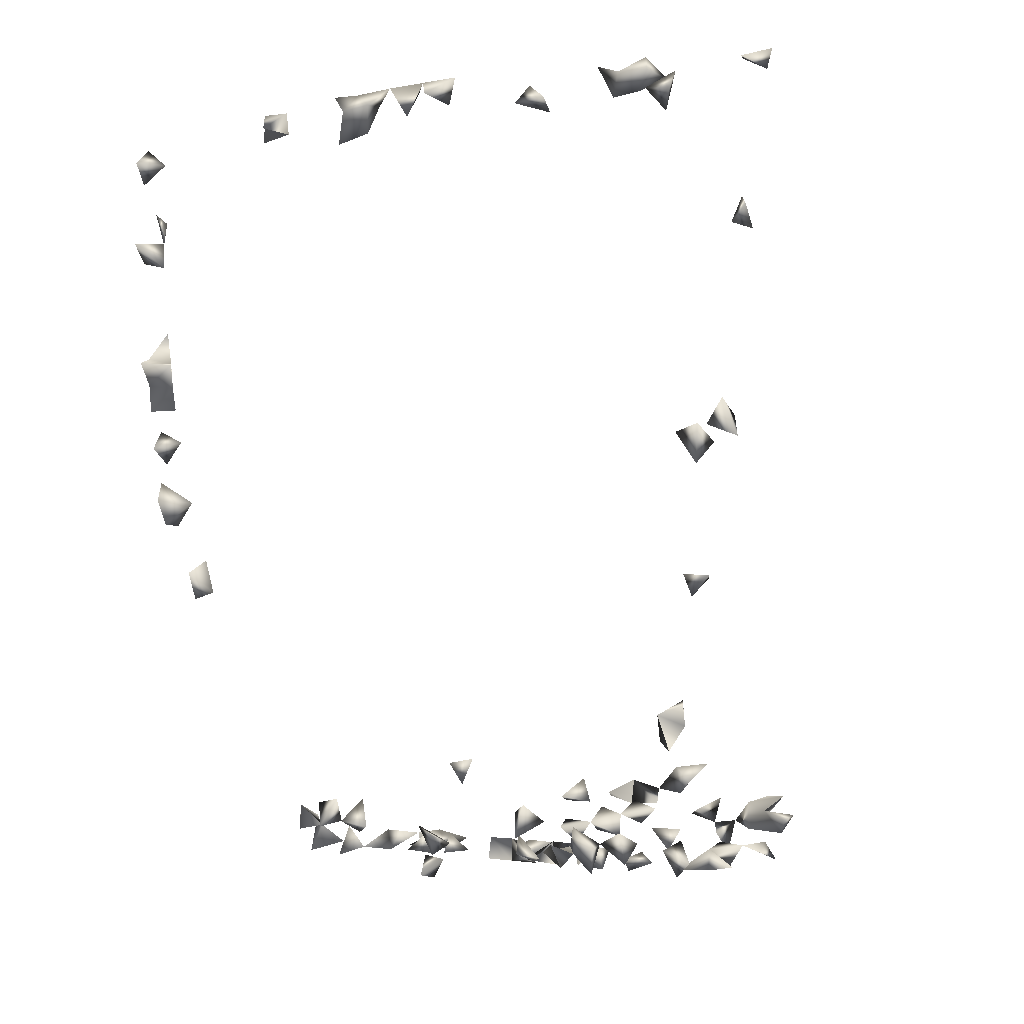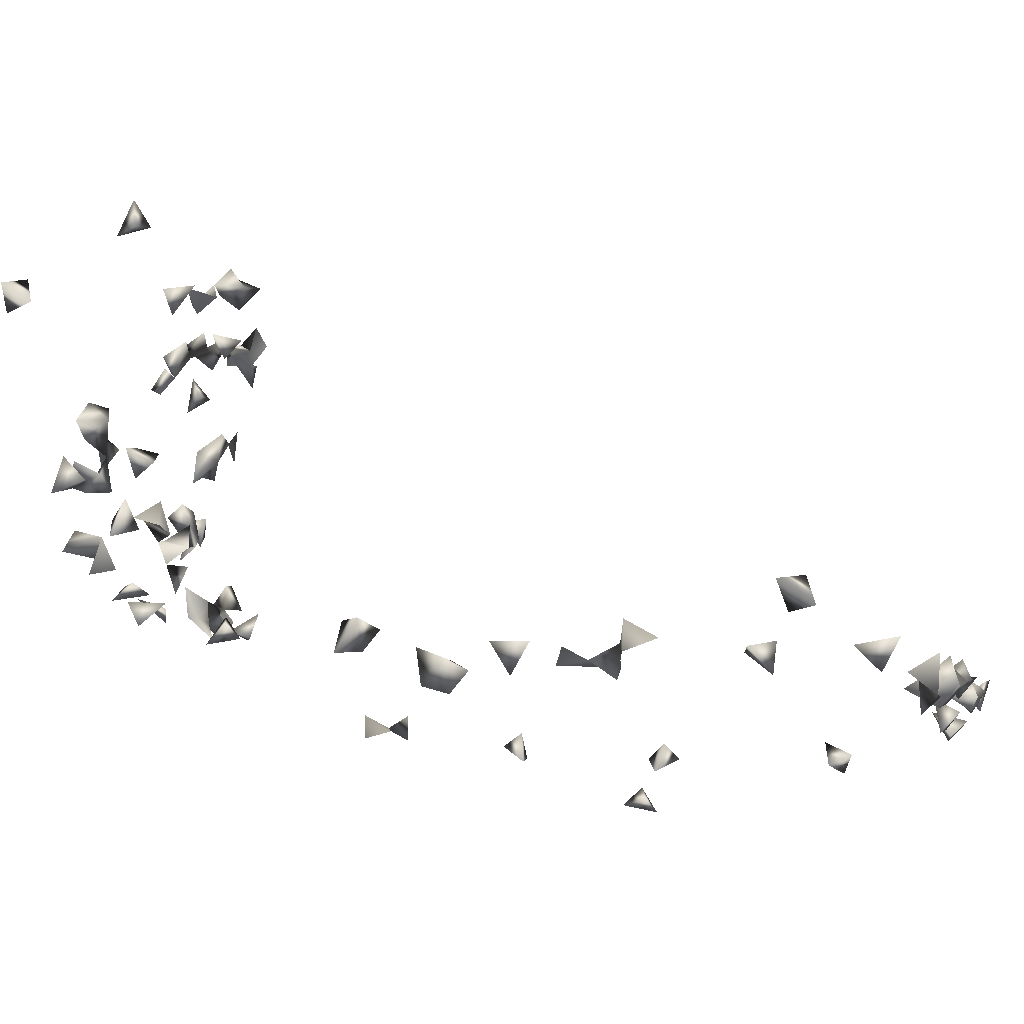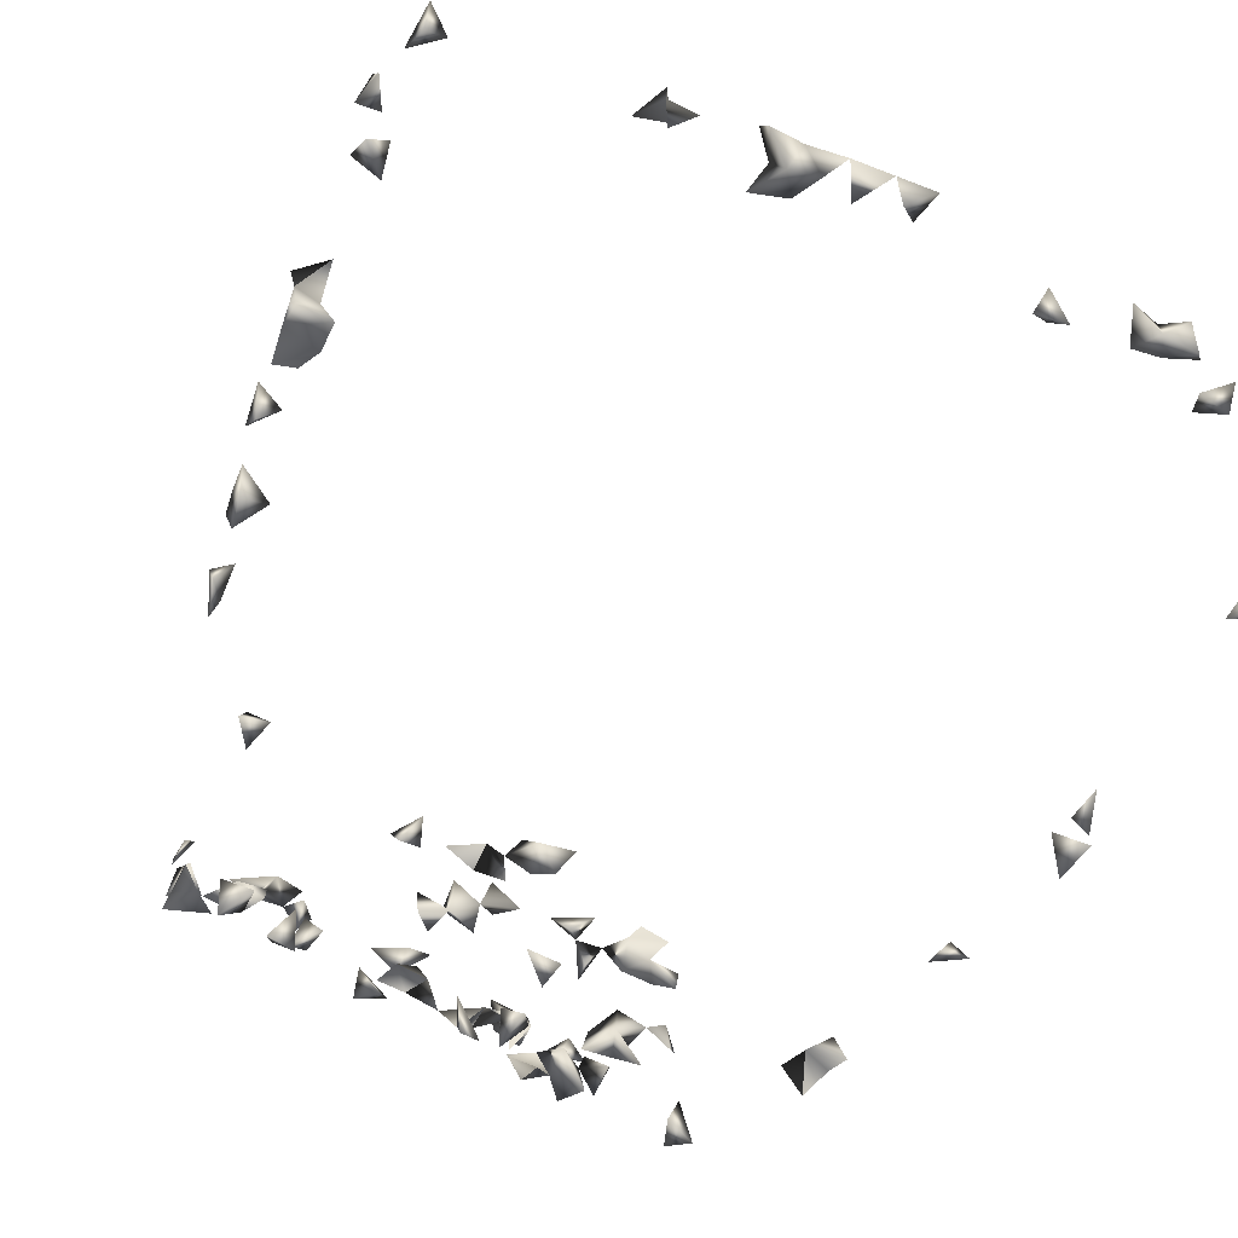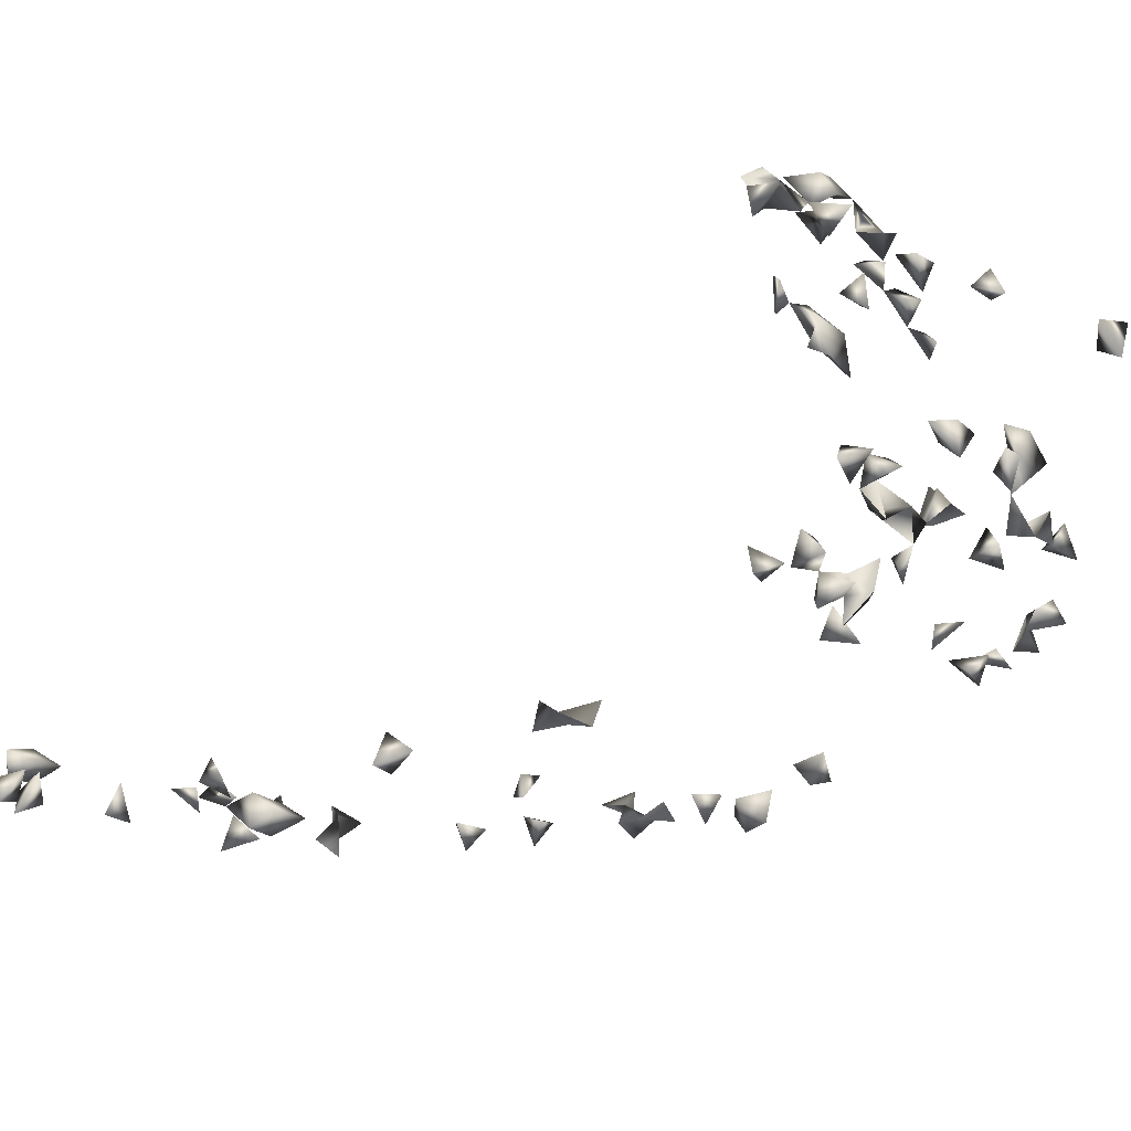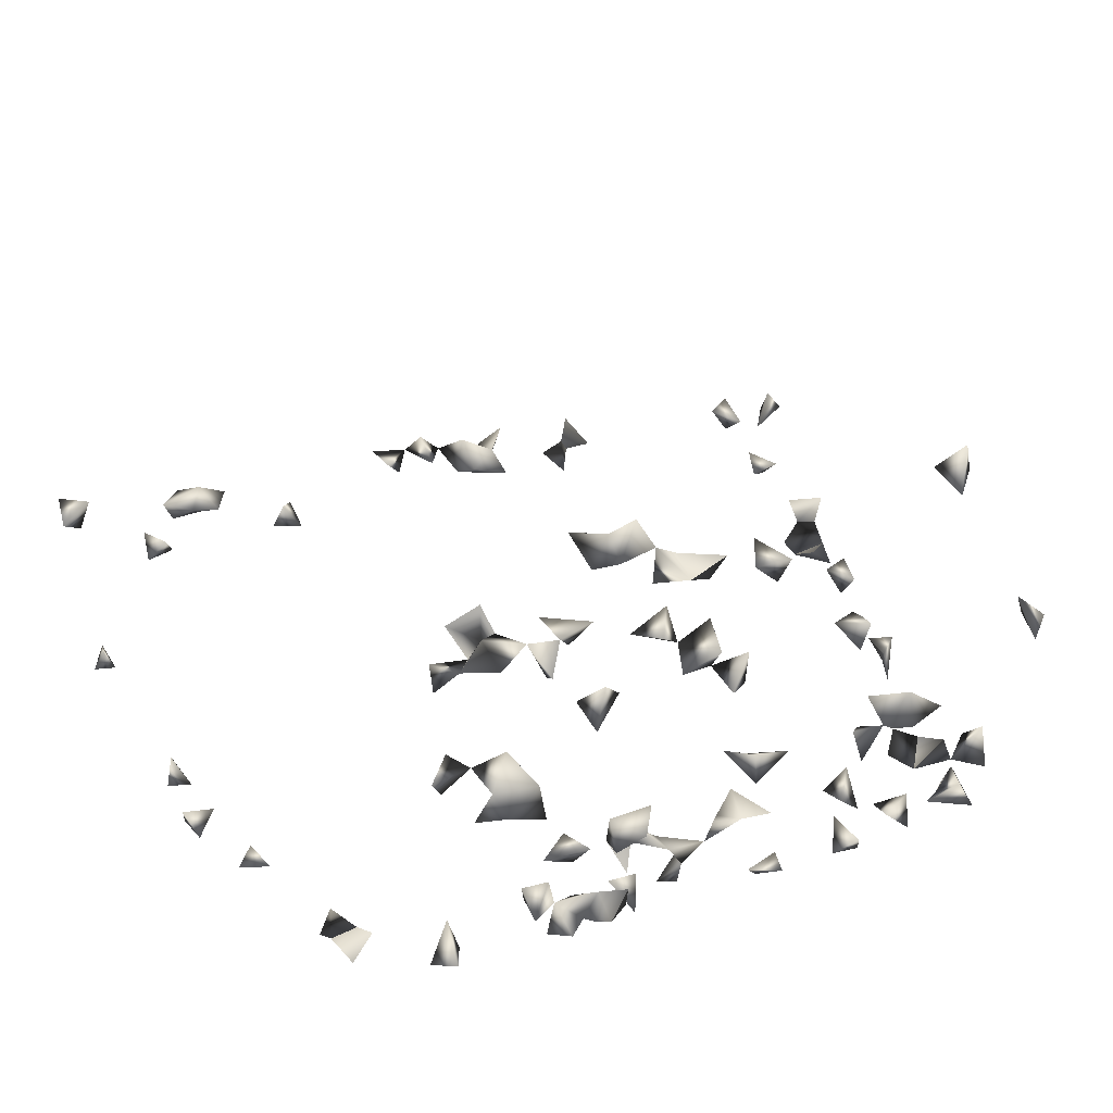
<metadata>
{"format":"obj","ext":"obj","renderer":"f3d","projection":"perspective","resolution":1024,"background":"white","views":[{"elev":1.1,"azim":-151.2,"up":"+Y"},{"elev":-9.2,"azim":101.8,"up":"+Z"},{"elev":-71.7,"azim":152.1,"up":"+Z"},{"elev":-11.9,"azim":-54.8,"up":"+Z"},{"elev":37.7,"azim":-22.4,"up":"+Z"}]}
</metadata>
<code>
v -0.1391 -0.2502 0.5346
v -0.0707 -0.2743 0.5495
v 0.3278 -0.2801 0.5426
v 0.5493 0.625 -0.01741
v -0.00778 0.7603 -0.08576
v -0.1057 -0.2801 0.5442
v -0.1227 -0.277 0.4984
v -0.257 -0.2927 0.5034
v -0.2668 -0.3206 0.4793
v -0.2102 -0.3798 0.4547
v 0.3302 -0.421 0.4093
v -0.1788 0.7358 -0.0988
v -0.4478 0.09756 -0.1576
v -0.2773 -0.3071 0.4463
v 0.5529 0.5908 -0.02055
v 0.5004 0.4471 -0.08042
v -0.3224 -0.312 0.4577
v -0.1919 -0.2951 0.4685
v -0.2234 -0.374 0.304
v 0.2961 -0.2666 0.512
v 0.3089 -0.31 0.4987
v 0.06741 -0.2823 0.49
v -0.2716 0.751 -0.08727
v -0.2899 0.7838 -0.06409
v 0.05883 0.7479 -0.0933
v 0.054 0.7837 -0.06771
v 0.1173 0.7261 -0.1066
v -0.249 0.7947 -0.09141
v -0.4663 0.7916 -0.09481
v -0.3922 -0.1109 -0.1109
v -0.3976 -0.08083 -0.1304
v -0.4315 0.09197 -0.119
v -0.3545 -0.09709 -0.1188
v -0.5106 0.5821 -0.1832
v -0.3263 -0.3475 0.3046
v -0.317 -0.3398 0.3527
v -0.3422 -0.3636 0.3369
v 0.5308 0.7302 -0.08814
v 0.5325 0.6758 -0.09725
v -0.08746 -0.2579 0.5233
v -0.0236 -0.2797 0.4944
v -0.0563 -0.2953 0.5222
v -0.06797 -0.3143 0.4908
v -0.09888 -0.2997 0.5158
v -0.3001 -0.3433 0.4626
v -0.295 -0.2872 0.4819
v -0.2189 -0.3291 0.4657
v -0.2164 -0.3769 0.2541
v -0.2973 -0.3696 0.2718
v -0.2512 -0.3374 0.4436
v -0.3208 -0.3179 0.4218
v 0.3372 -0.275 0.5026
v -0.02396 -0.3177 0.4847
v 0.02223 -0.3097 0.4991
v 0.05155 -0.3198 0.4808
v 0.5333 0.5544 -0.09584
v -0.01703 0.7998 -0.08516
v -0.1573 0.7718 -0.1199
v -0.3467 0.7728 -0.07269
v -0.3073 0.7571 -0.08297
v -0.1913 0.7508 -0.1417
v -0.3789 0.7753 -0.1153
v -0.4935 0.7746 -0.07105
v -0.2888 0.7827 -0.1079
v 0.4818 0.3278 -0.0859
v 0.5089 0.3255 -0.1121
v 0.5164 0.3657 -0.1065
v 0.514 0.3996 -0.1307
v -0.09376 -0.3725 0.1817
v 0.0768 -0.3769 0.255
v -0.3763 -0.1442 -0.1277
v -0.489 0.2814 -0.1578
v -0.4683 0.2972 -0.2412
v -0.3591 0.7245 -0.103
v -0.4853 0.5607 -0.1714
v -0.3073 -0.2978 0.06228
v -0.1268 -0.3436 0.1944
v -0.2774 -0.3734 0.3101
v 0.5233 0.7068 -0.1288
v 0.5259 0.5833 -0.1298
v 0.4914 0.3997 -0.08455
v 0.3149 -0.4325 0.4445
v -0.1641 -0.3124 0.4343
v 0.007396 -0.2985 0.4628
v 0.03459 -0.3421 0.3401
v 0.08564 -0.3087 0.4427
v 0.3265 -0.3383 0.165
v -0.1826 -0.3433 0.1926
v -0.1269 -0.335 0.1541
v -0.1733 -0.3485 0.149
v -0.2115 -0.3543 0.1703
v -0.1625 -0.3731 0.1876
v 0.5441 0.6355 -0.05194
v 0.5232 0.6016 -0.0568
v 0.2799 0.7639 -0.08112
v 0.178 0.7722 -0.07547
v 0.01529 0.775 -0.1173
v 0.0321 0.7948 -0.09268
v -0.3327 0.7821 -0.1084
v -0.1497 0.744 -0.1488
v -0.449 0.7955 -0.05403
v 0.47 0.3966 -0.1134
v 0.4692 0.3602 -0.1094
v 0.5124 0.295 -0.08241
v -0.0112 -0.3714 0.1735
v 0.03818 -0.3761 0.218
v 0.2235 -0.298 -0.01758
v 0.3348 -0.3669 0.1969
v -0.3826 0.7463 -0.1446
v -0.5004 0.5547 -0.1349
v 0.4762 0.2781 -0.07952
v -0.4751 0.2731 -0.2026
v -0.4539 0.2966 -0.1799
v -0.4291 0.286 -0.2236
v -0.09631 -0.3392 0.17
v -0.2588 -0.3769 0.2702
v -0.2487 -0.3429 0.3358
v -0.2905 -0.3443 0.3277
v 0.5338 0.4107 -0.06057
v 0.3305 -0.4542 0.3947
v -0.2027 -0.3449 0.4261
v -0.09323 -0.3147 0.4291
v -0.2425 -0.2978 0.4638
v -0.1831 -0.3345 0.4645
v 0.04238 -0.3337 0.3763
v 0.05401 -0.3326 0.1466
v -0.1292 -0.3699 0.1661
v -0.1112 -0.3593 0.1188
v -0.1532 -0.3665 0.351
v -0.1389 -0.3536 0.4002
v 0.1791 -0.3639 0.2913
v 0.4983 0.7053 -0.08857
v 0.1623 0.7116 -0.1149
v 0.1147 0.7683 -0.07882
v -0.3162 0.8044 -0.07714
v 0.1718 0.7816 -0.1111
v 0.5028 0.5856 -0.08722
v -0.4898 0.807 -0.04464
v 0.2666 0.7376 -0.1579
v -0.06252 -0.3652 0.1429
v -0.06775 -0.3465 0.07831
v -0.06208 -0.328 0.1313
v 0.1526 -0.326 0.125
v 0.1576 -0.3642 0.1383
v 0.1742 -0.3394 0.1655
v 0.3355 -0.3102 0.08694
v 0.2556 -0.2709 0.01986
v 0.2957 -0.2808 0.03166
v 0.2792 -0.3744 0.201
v 0.2352 -0.3769 0.2378
v 0.2261 -0.3482 0.2142
v 0.1568 -0.3769 0.2558
v -0.4152 0.06683 -0.1401
v -0.4749 0.3088 -0.1351
v -0.4933 0.5958 -0.1553
v 0.4466 0.03712 -0.08383
v 0.5032 0.2443 -0.08031
v 0.4853 0.181 -0.09523
v 0.4464 0.09548 -0.05654
v 0.4419 0.04541 -0.04378
v -0.4618 0.2453 -0.2301
v -0.2966 -0.3076 0.02331
v -0.07581 -0.3443 0.1985
v -0.09693 -0.3297 0.1368
v -0.2496 -0.3483 0.2924
v 0.5234 0.407 -0.09819
v 0.09509 -0.3203 0.4798
v 0.4757 0.1894 -0.1397
v -0.1644 -0.3348 0.3725
v 0.02396 -0.3421 0.1862
v 0.2182 -0.3498 0.2674
v -0.04691 -0.3063 0.4482
v 0.2807 -0.3145 0.01013
v 0.07828 -0.3113 0.004351
v 0.005645 -0.3528 0.2592
v 0.03421 -0.3769 0.2629
v 0.001063 -0.3169 0.4241
v -0.04085 -0.3246 0.4087
v 0.008958 -0.3662 0.3527
v 0.1784 -0.3482 0.2333
v 0.1532 0.7459 -0.09291
v 0.3004 0.7241 -0.107
v 0.2796 0.7597 -0.1346
v 0.2416 0.7609 -0.1332
v 0.08327 0.7897 -0.1003
v -0.3452 0.7511 -0.1401
v 0.1398 0.7552 -0.1388
v 0.4933 0.5467 -0.09907
v -0.1269 -0.3095 0.001112
v -0.1875 -0.3117 0.09031
v 0.3374 -0.2886 0.04295
v 0.1851 -0.3055 -0.006223
v 0.3346 -0.3826 0.1473
v 0.1834 -0.3572 0.1119
v 0.2466 -0.3691 0.1624
v 0.2047 -0.2669 0.01464
v 0.1955 -0.3769 0.2529
v 0.1723 -0.3748 0.2043
v -0.4138 0.09777 -0.1643
v -0.3469 -0.1364 -0.09418
v -0.3812 -0.07783 -0.09395
v -0.4677 0.3328 -0.1603
v 0.4683 0.07178 -0.0433
v 0.4973 0.2685 -0.1215
v -0.1143 -0.3358 0.3695
v -0.1403 -0.3241 0.4683
v 0.02571 -0.3691 0.1623
v 0.01321 -0.3303 0.1389
v -0.04082 -0.3547 0.104
v -0.03823 -0.3386 0.05965
v 0.269 -0.3769 0.2578
v 0.03858 -0.3487 0.2403
v -0.004659 -0.3349 0.3721
v 0.3301 -0.4647 0.4381
v 0.2612 0.7354 -0.09953
v 0.1322 0.782 -0.1105
v 0.1087 -0.3005 0.01939
v -0.1289 -0.3198 0.06004
v -0.1483 -0.286 0.0308
v -0.2115 -0.2938 0.05557
v 0.212 -0.3185 0.01745
v 0.3096 -0.3207 0.06075
v -0.2221 -0.3137 0.09491
v -0.1911 -0.3145 0.01021
v 0.4687 0.1526 -0.1288
v 0.4591 0.07699 -0.0844
v 0.4801 0.149 -0.0826
v 0.06397 -0.368 0.1569
v -0.05837 -0.2696 0.01815
v -0.01506 -0.3586 0.1328
v -0.02081 -0.3146 0.09687
v 0.06026 -0.326 0.0311
v -0.06606 -0.3413 0.4346
v -0.04846 -0.3567 0.3901
v 0.103 0.763 -0.1304
v 0.09453 -0.348 0.03674
v -0.1032 -0.3468 0.07895
v 0.3217 -0.3533 0.09934
v 0.2955 -0.3687 0.1604
v 0.2644 -0.3418 0.1841
v 0.2551 -0.3066 0.03258
v -0.1752 -0.3541 0.03745
v -0.313 -0.3472 0.03635
v -0.3377 -0.3224 0.02458
v 0.4433 0.1852 -0.09652
v 0.4886 0.216 -0.1133
v -0.0832 -0.2541 -0.002068
v -0.07392 -0.303 -0.0104
v 0.3367 -0.3259 0.03775
v 0.2275 -0.3753 0.2909
v -0.0008956 -0.3525 0.4037
v 0.2822 -0.347 0.08002
v 0.228 -0.3385 0.165
v -0.1248 -0.3491 0.03691
v -0.1497 -0.3252 0.02953
v -0.1806 -0.3116 0.05406
v -0.216 -0.3411 0.06558
v -0.1 -0.282 0.03255
v -0.09754 -0.3276 0.0339
v 0.336 -0.3641 0.06943
f 1 6 40
f 40 7 1
f 7 6 1
f 7 40 44
f 6 7 44
f 40 42 44
f 44 42 2
f 42 40 2
f 2 6 44
f 40 6 2
f 50 45 14
f 9 45 50
f 45 14 9
f 51 45 17
f 14 45 51
f 51 17 14
f 14 17 45
f 52 21 20
f 52 20 3
f 3 21 52
f 3 20 21
f 41 42 53
f 53 43 41
f 42 43 53
f 43 42 41
f 24 28 64
f 64 28 23
f 28 24 23
f 23 60 64
f 23 24 60
f 53 54 84
f 84 54 41
f 41 53 84
f 41 53 54
f 88 91 92
f 92 91 90
f 92 90 88
f 88 90 91
f 94 93 15
f 94 15 4
f 4 93 94
f 4 15 93
f 98 97 57
f 5 97 98
f 98 57 5
f 5 57 97
f 100 61 58
f 12 61 100
f 100 58 12
f 12 58 61
f 102 81 68
f 102 68 67
f 103 67 66
f 103 66 65
f 103 67 65
f 65 66 67
f 81 102 103
f 103 102 67
f 67 81 103
f 36 37 118
f 35 36 118
f 118 37 35
f 37 36 35
f 123 50 14
f 47 50 123
f 9 47 123
f 50 47 9
f 123 46 8
f 123 9 8
f 8 9 46
f 14 46 123
f 9 14 46
f 124 121 47
f 10 121 124
f 124 47 10
f 10 47 121
f 127 115 69
f 69 77 127
f 89 115 127
f 77 89 127
f 115 89 77
f 38 79 132
f 132 79 39
f 132 39 38
f 38 39 79
f 24 64 135
f 64 99 135
f 99 64 60
f 135 59 24
f 24 59 60
f 135 99 59
f 99 60 59
f 63 101 138
f 138 101 29
f 29 63 138
f 101 63 29
f 155 110 75
f 34 110 155
f 155 75 34
f 34 75 110
f 161 114 112
f 161 112 73
f 73 114 161
f 73 112 114
f 163 115 77
f 69 115 163
f 163 77 69
f 115 128 164
f 89 115 164
f 164 128 89
f 89 115 128
f 115 140 164
f 140 142 164
f 115 142 164
f 142 140 115
f 48 116 165
f 19 48 165
f 116 48 19
f 165 117 19
f 117 78 19
f 19 78 116
f 165 118 117
f 78 118 165
f 78 117 118
f 165 116 49
f 49 78 165
f 116 78 49
f 166 81 67
f 68 81 166
f 67 68 166
f 81 119 166
f 166 119 16
f 166 81 16
f 119 81 16
f 55 86 167
f 167 86 22
f 22 55 167
f 86 55 22
f 25 98 185
f 185 98 26
f 185 26 25
f 25 26 98
f 74 109 186
f 186 109 62
f 62 74 186
f 109 74 62
f 187 181 133
f 187 133 27
f 27 133 181
f 188 137 80
f 56 137 188
f 188 80 56
f 56 80 137
f 194 144 143
f 143 145 194
f 194 145 144
f 143 144 145
f 197 171 151
f 197 151 150
f 150 151 171
f 180 197 198
f 198 197 152
f 152 180 198
f 197 180 152
f 32 153 199
f 199 153 13
f 13 32 199
f 153 32 13
f 33 71 200
f 200 71 30
f 30 33 200
f 30 33 71
f 30 33 201
f 201 33 31
f 201 31 30
f 30 31 33
f 202 154 113
f 72 154 202
f 202 113 72
f 72 113 154
f 204 157 111
f 104 157 204
f 204 111 104
f 104 111 157
f 129 169 205
f 205 169 130
f 205 130 129
f 129 130 169
f 206 124 83
f 18 124 206
f 206 83 18
f 18 83 124
f 208 207 170
f 208 207 126
f 208 170 126
f 175 176 212
f 106 175 212
f 176 175 106
f 212 176 70
f 70 106 212
f 176 106 70
f 213 179 125
f 85 179 213
f 213 125 85
f 85 125 179
f 82 120 214
f 214 120 11
f 11 82 214
f 120 82 11
f 95 182 215
f 182 183 215
f 95 183 215
f 183 182 95
f 215 184 139
f 183 184 215
f 139 183 215
f 184 183 139
f 136 187 216
f 136 181 187
f 216 181 96
f 96 136 216
f 181 136 96
f 134 181 216
f 181 134 27
f 221 196 192
f 107 196 221
f 221 192 107
f 107 192 196
f 226 203 156
f 156 160 226
f 203 160 156
f 159 203 226
f 226 160 159
f 159 160 203
f 170 207 228
f 126 207 228
f 126 170 228
f 230 208 207
f 105 208 230
f 230 207 105
f 105 207 208
f 230 209 140
f 142 209 230
f 140 142 230
f 140 142 209
f 209 210 231
f 141 209 231
f 231 210 141
f 210 209 141
f 233 178 172
f 233 172 122
f 122 178 233
f 122 172 178
f 235 216 187
f 235 187 27
f 27 134 235
f 185 216 235
f 134 185 235
f 216 185 134
f 217 232 236
f 236 232 174
f 174 217 236
f 232 217 174
f 239 193 108
f 87 193 239
f 239 108 87
f 87 108 193
f 240 239 195
f 149 239 240
f 149 195 240
f 149 195 239
f 147 173 241
f 241 173 148
f 241 148 147
f 147 148 173
f 162 243 244
f 244 243 76
f 76 162 244
f 243 162 76
f 168 225 245
f 225 168 158
f 225 227 245
f 245 227 158
f 227 225 158
f 168 245 246
f 246 245 158
f 158 168 246
f 249 222 191
f 146 222 249
f 249 191 146
f 222 191 146
f 131 197 250
f 250 171 131
f 131 171 197
f 250 197 150
f 250 211 171
f 150 211 250
f 150 171 211
f 251 213 177
f 177 178 251
f 213 178 177
f 251 234 213
f 178 234 251
f 178 213 234
f 253 240 195
f 151 240 253
f 253 195 151
f 151 195 240
f 242 255 256
f 224 242 256
f 255 242 224
f 256 255 218
f 218 219 256
f 255 219 218
f 219 224 256
f 255 224 219
f 257 223 220
f 190 223 257
f 190 220 223
f 220 256 257
f 257 256 190
f 256 220 190
f 247 248 258
f 258 248 229
f 229 247 258
f 248 247 229
f 259 254 237
f 259 237 218
f 254 237 218
f 259 255 189
f 189 254 259
f 189 254 255
f 218 255 259
f 255 254 218
f 146 238 260
f 260 222 146
f 146 222 238
f 238 252 260
f 260 252 222
f 252 238 222

</code>
